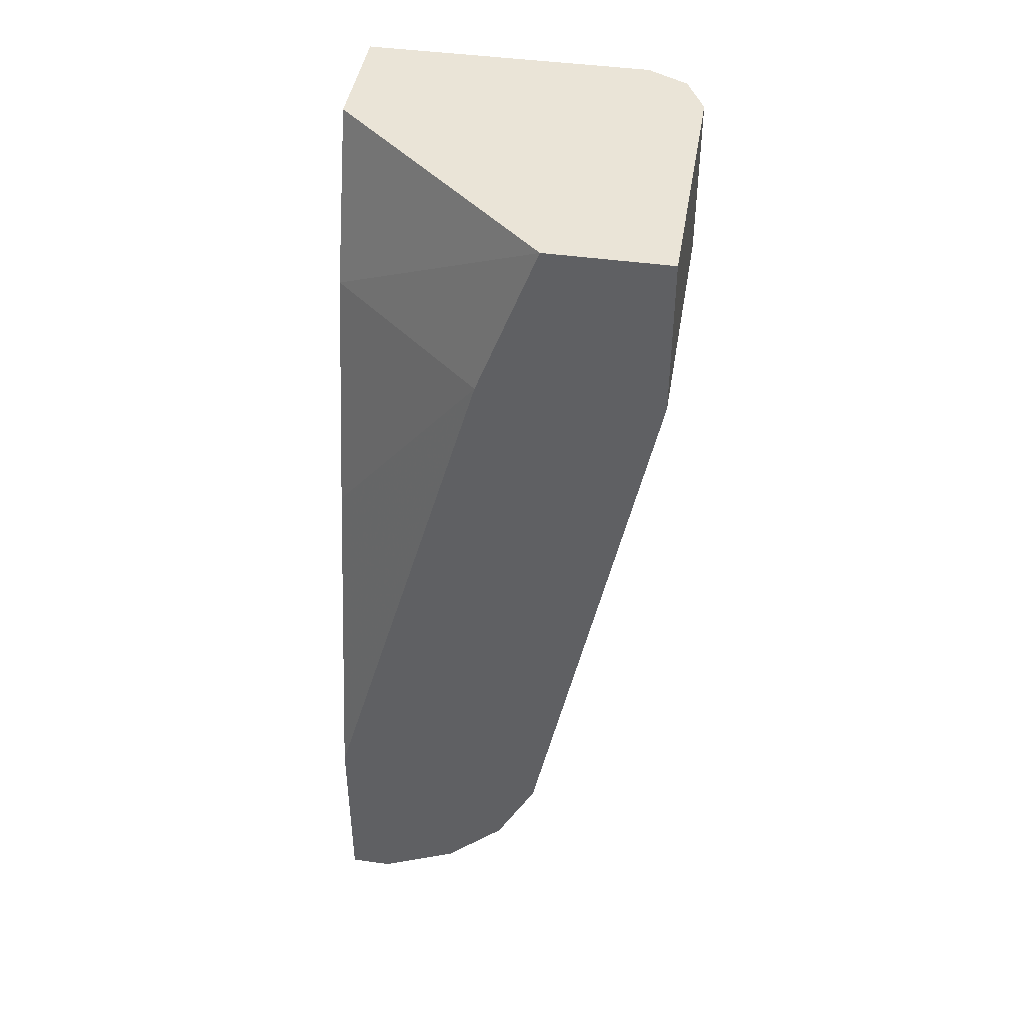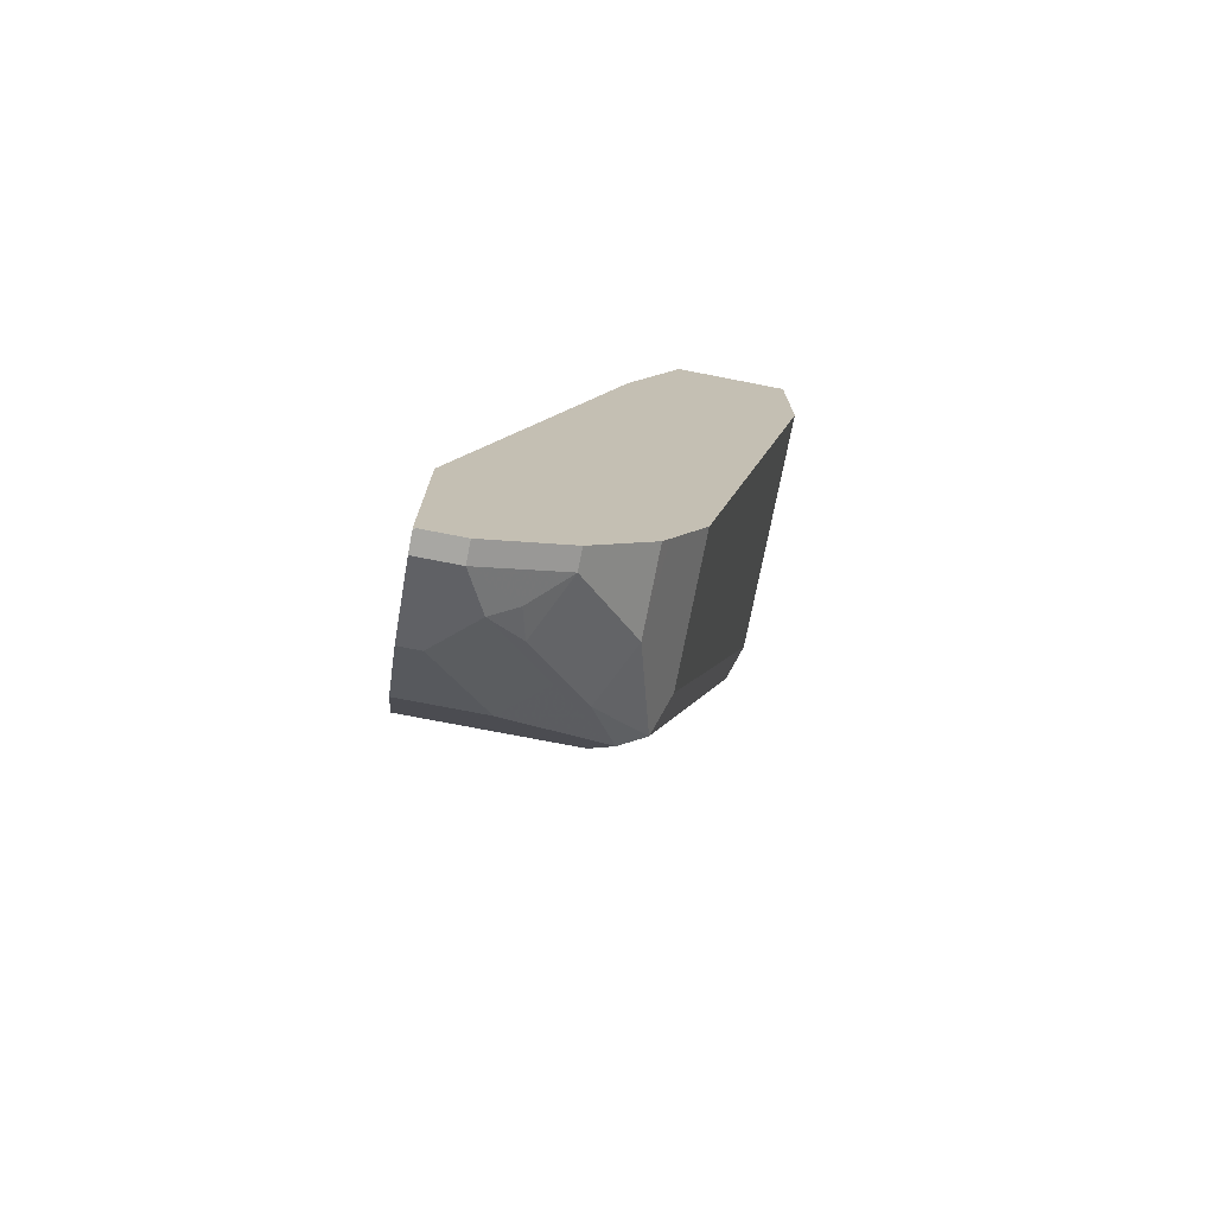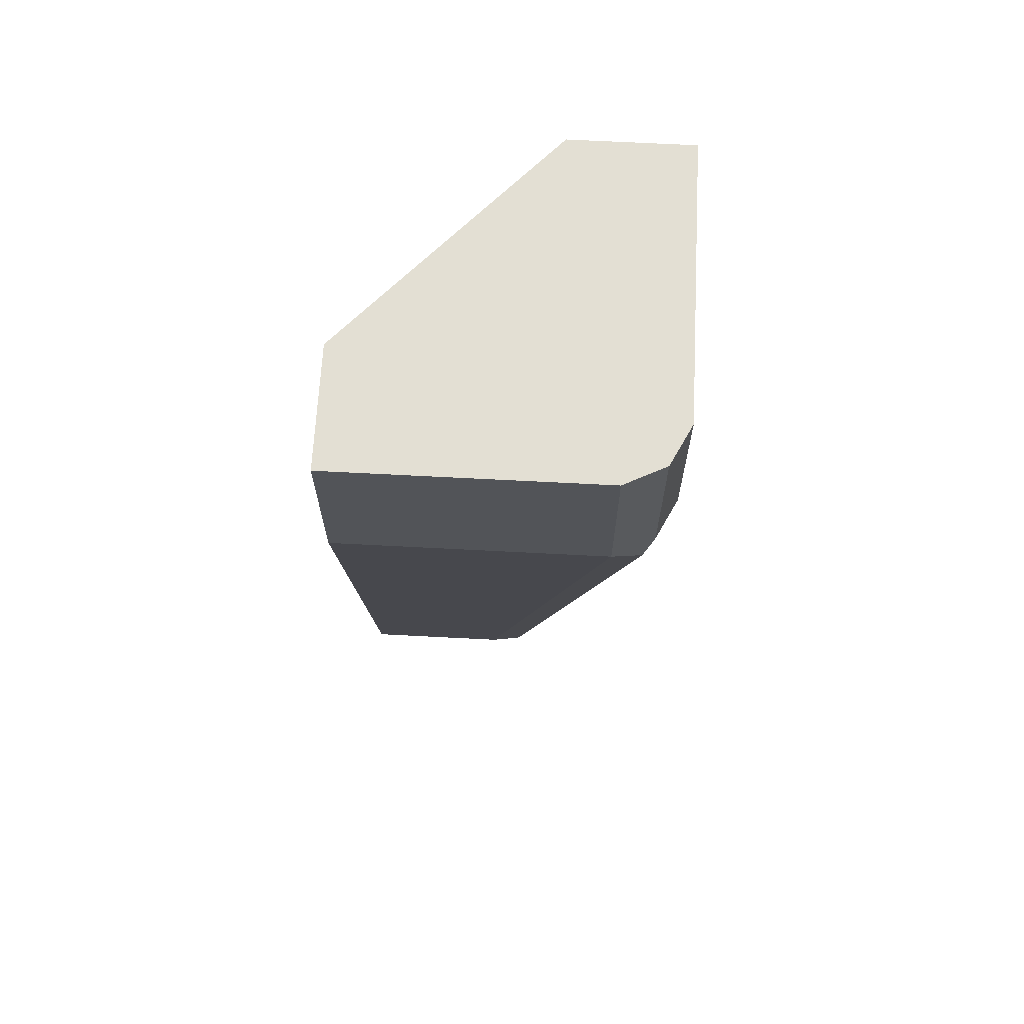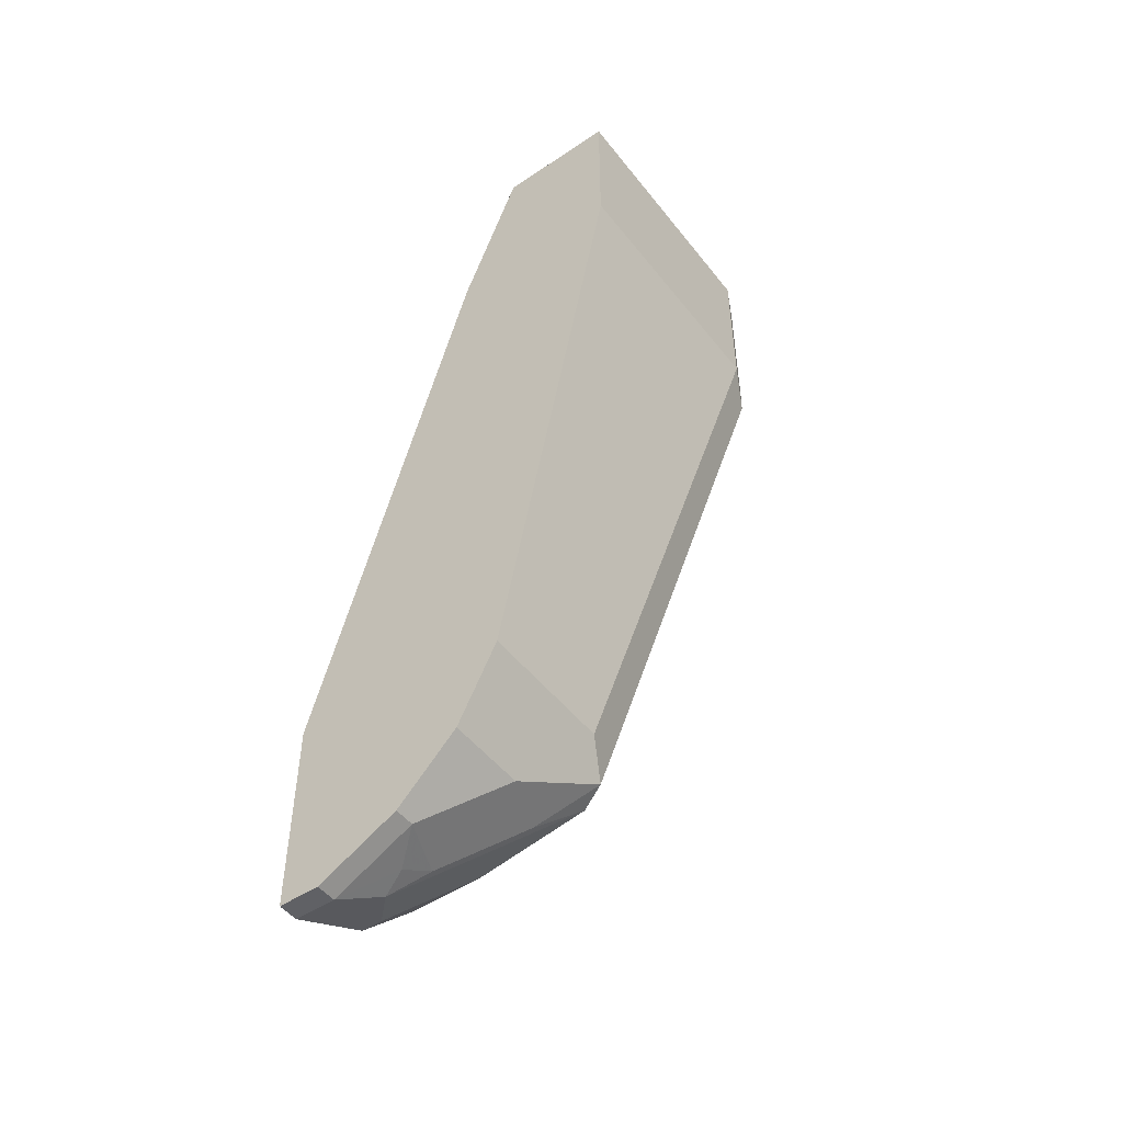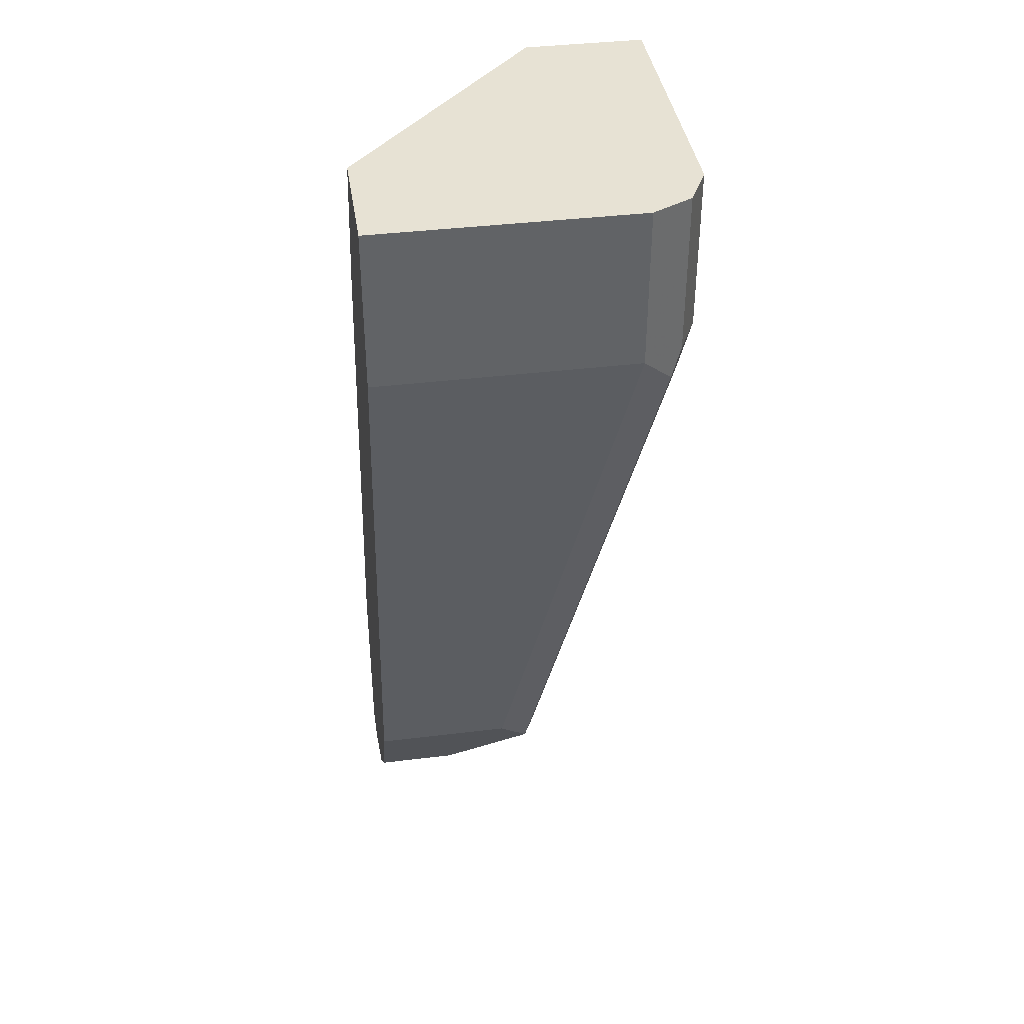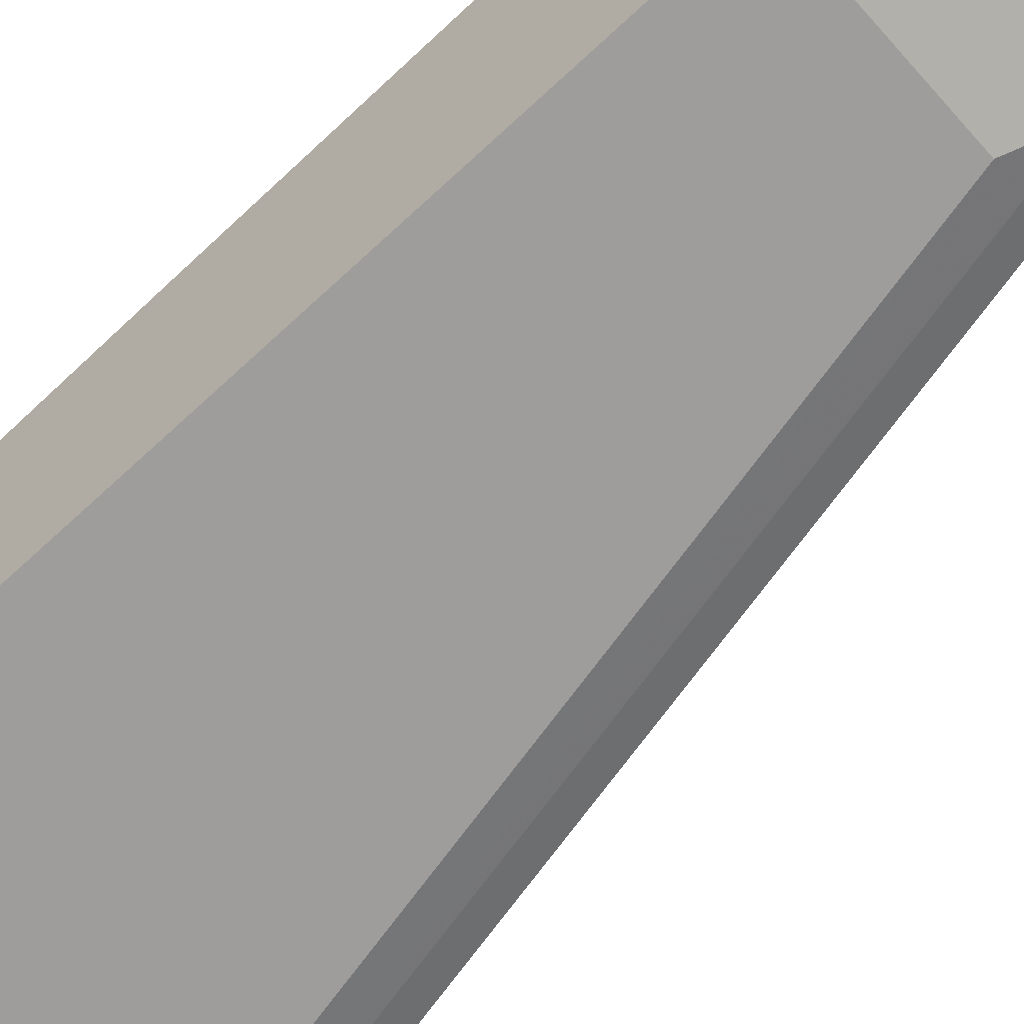
<metadata>
{"format":"obj","ext":"obj","renderer":"f3d","projection":"perspective","resolution":1024,"background":"white","views":[{"elev":43.8,"azim":9.3,"up":"+Y"},{"elev":-74.4,"azim":-11.0,"up":"+Y"},{"elev":67.0,"azim":93.0,"up":"+Y"},{"elev":-49.6,"azim":36.6,"up":"+Y"},{"elev":39.7,"azim":81.4,"up":"+Y"},{"elev":-62.8,"azim":-49.2,"up":"+Z"}]}
</metadata>
<code>
v 0.3332 -0.8232 -0.3579
v 0.3579 -0.8232 -0.3579
v 0.3332 -0.8232 -0.3469
v 0.3332 -0.8122 -0.38
v 0.3579 -0.8232 -0.3457
v 0.346 -0.7993 -0.4057
v 0.3699 -0.8112 -0.3818
v 0.3848 -0.8053 -0.3758
v 0.4057 -0.7993 -0.3579
v 0.3344 -0.8232 -0.3457
v 0.3332 -0.823 -0.3457
v 0.3332 -0.7993 -0.4057
v 0.4057 -0.7993 -0.3457
v 0.3818 -0.7635 -0.4414
v 0.4057 -0.7755 -0.4176
v 0.3893 -0.7963 -0.3937
v 0.4251 -0.7606 -0.4295
v 0.4414 -0.7635 -0.3937
v 0.3332 -0.704 -0.3457
v 0.3332 -0.7635 -0.4414
v 0.4414 -0.7635 -0.3457
v 0.3332 -0.7406 -0.4529
v 0.4295 -0.7158 -0.4653
v 0.4414 -0.7397 -0.4534
v 0.4563 -0.7337 -0.4474
v 0.4455 -0.7554 -0.3457
v 0.3332 -0.5011 -0.3937
v 0.4295 -0.358 -0.3457
v 0.3332 -0.7158 -0.4653
v 0.4772 -0.5607 -0.4892
v 0.5011 -0.358 -0.5369
v 0.513 -0.3818 -0.5249
v 0.5011 -0.5369 -0.4653
v 0.4653 -0.7158 -0.4295
v 0.4653 -0.7158 -0.3457
v 0.4574 -0.7315 -0.3457
v 0.5279 -0.3758 -0.519
v 0.3332 -0.358 -0.4295
v 0.4653 -0.2616 -0.3457
v 0.3332 -0.358 -0.5369
v 0.5011 -0.2616 -0.5369
v 0.5176 -0.2616 -0.5286
v 0.5249 -0.358 -0.5249
v 0.5011 -0.5369 -0.3457
v 0.5369 -0.358 -0.5011
v 0.5249 -0.2616 -0.5249
v 0.5332 -0.2616 -0.5085
v 0.3332 -0.2616 -0.4653
v 0.5369 -0.2616 -0.3457
v 0.3332 -0.2616 -0.5369
v 0.5369 -0.358 -0.3457
v 0.5369 -0.2616 -0.5011
f 25 33 34
f 25 34 35
f 25 35 36
f 25 30 32
f 25 37 33
f 45 49 51
f 27 28 38
f 24 30 25
f 25 36 26
f 23 32 30
f 18 26 21
f 23 40 31
f 23 29 40
f 23 30 24
f 22 29 23
f 19 28 27
f 18 25 26
f 17 25 18
f 17 24 25
f 28 39 38
f 15 17 16
f 23 31 32
f 31 40 50
f 39 41 50
f 31 41 42
f 15 24 17
f 45 52 49
f 45 47 52
f 42 46 43
f 39 50 48
f 39 42 41
f 39 46 42
f 39 47 46
f 39 52 47
f 39 49 52
f 31 50 41
f 38 39 48
f 37 46 47
f 37 43 46
f 33 51 44
f 33 45 51
f 33 37 45
f 33 35 34
f 33 44 35
f 32 43 37
f 31 43 32
f 31 42 43
f 37 47 45
f 14 24 15
f 25 32 37
f 14 22 23
f 2 13 5
f 2 9 13
f 2 8 9
f 2 7 8
f 2 6 7
f 2 4 6
f 1 4 2
f 1 12 4
f 1 20 12
f 1 22 20
f 3 10 11
f 1 29 22
f 1 50 40
f 1 48 50
f 1 27 38
f 1 19 27
f 1 11 19
f 1 3 11
f 1 10 3
f 1 5 10
f 1 2 5
f 14 23 24
f 1 40 29
f 4 12 6
f 1 38 48
f 5 21 26
f 9 21 13
f 9 18 21
f 9 17 18
f 9 16 17
f 8 16 9
f 7 16 8
f 7 15 16
f 14 20 22
f 5 13 21
f 6 14 15
f 6 20 14
f 6 15 7
f 5 11 10
f 5 26 36
f 6 12 20
f 5 35 44
f 5 44 51
f 5 36 35
f 5 49 39
f 5 39 28
f 5 28 19
f 5 19 11
f 5 51 49

</code>
